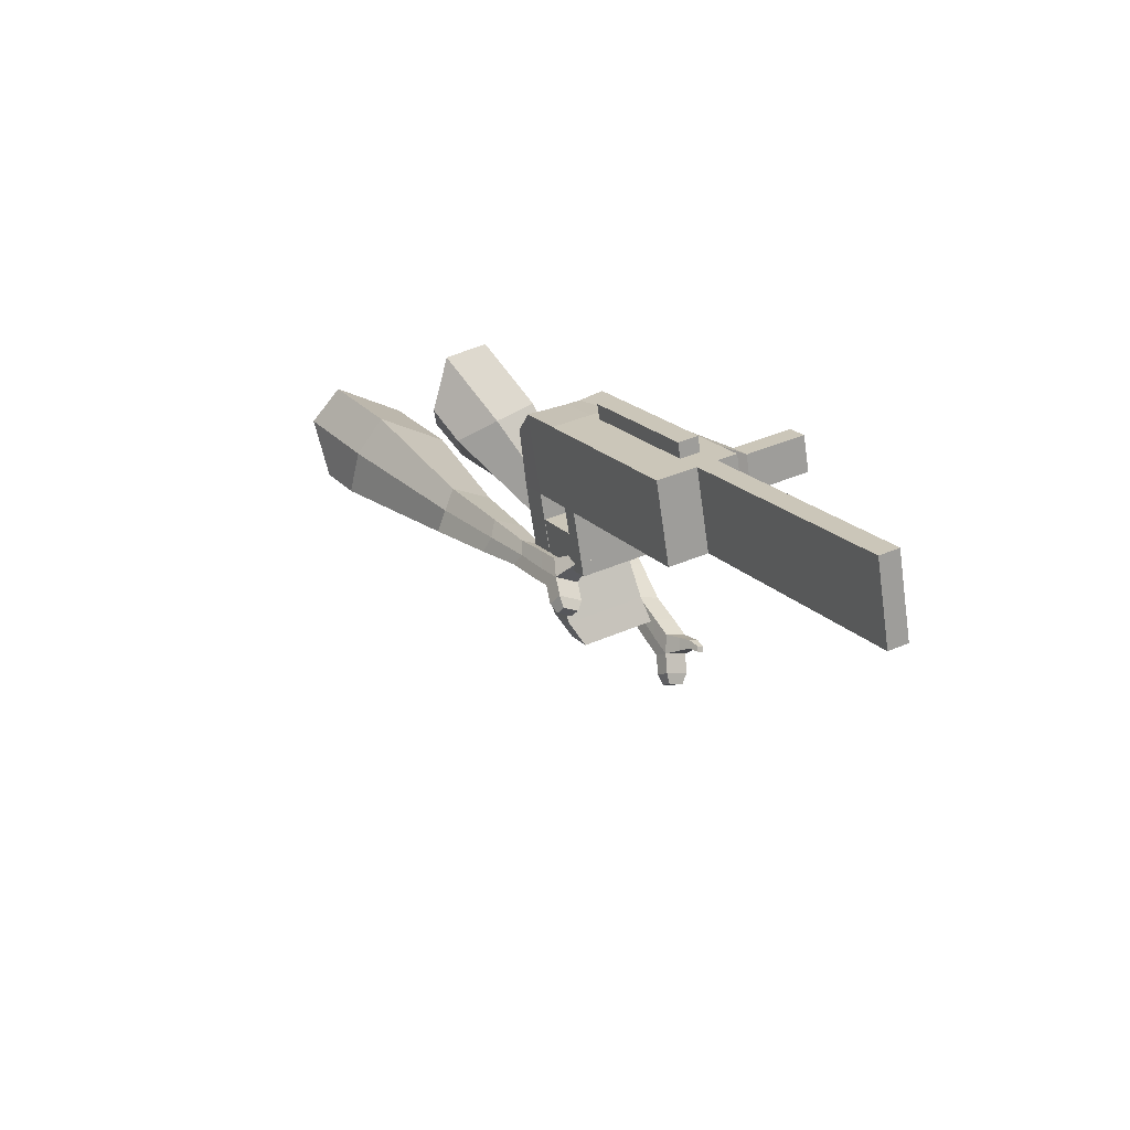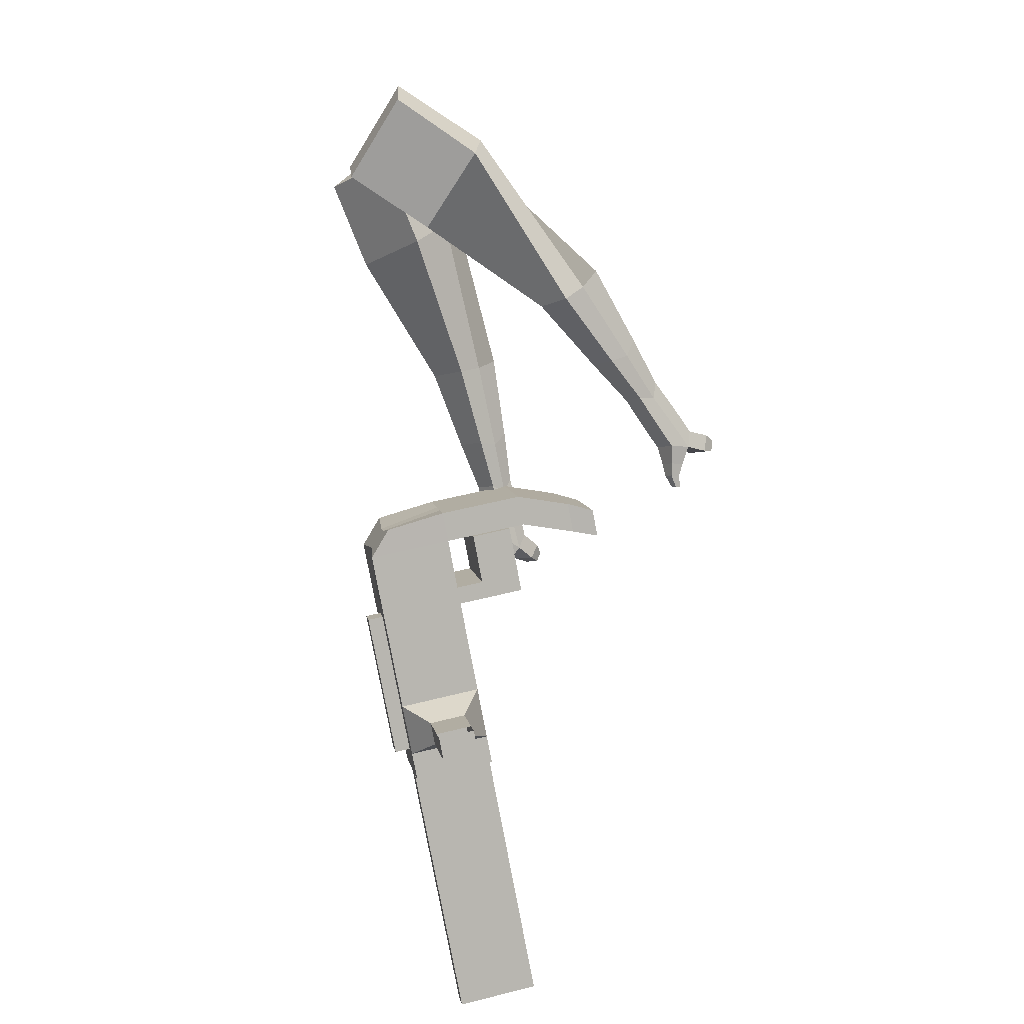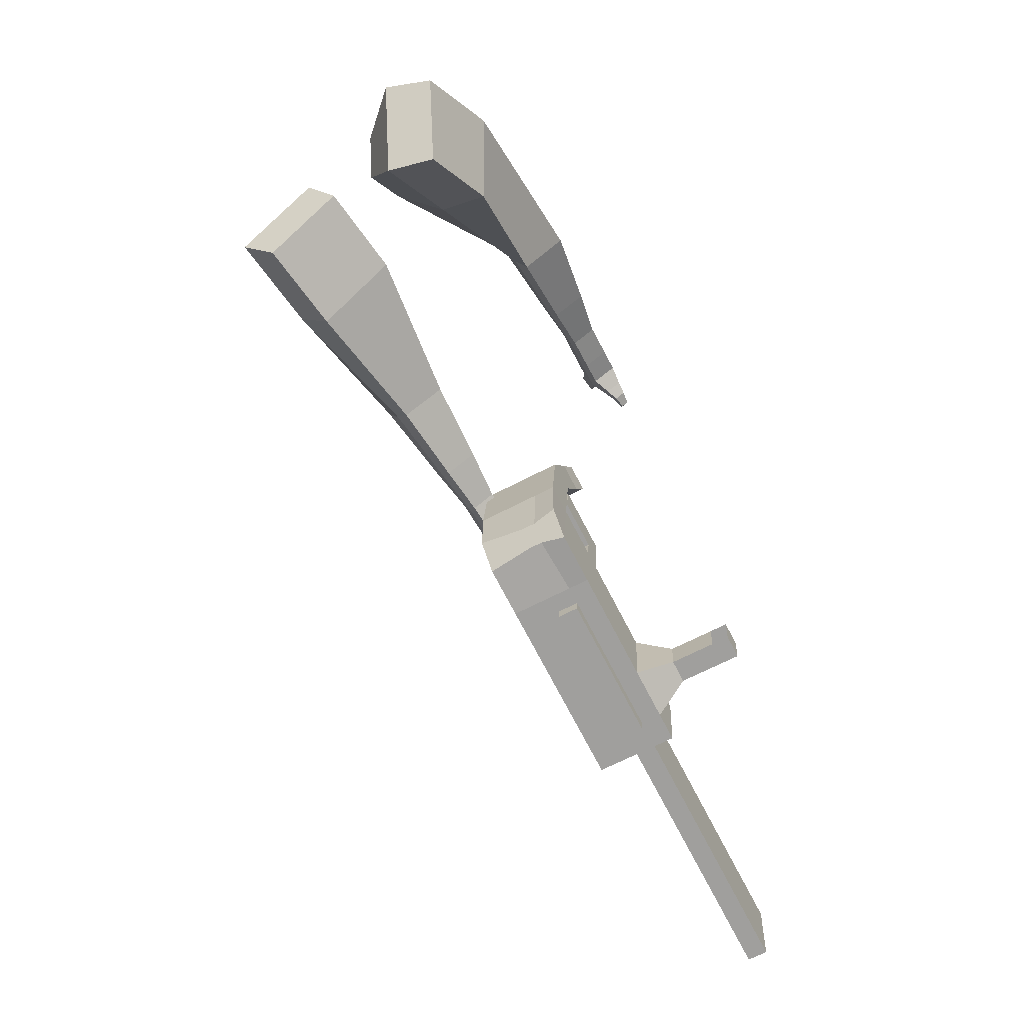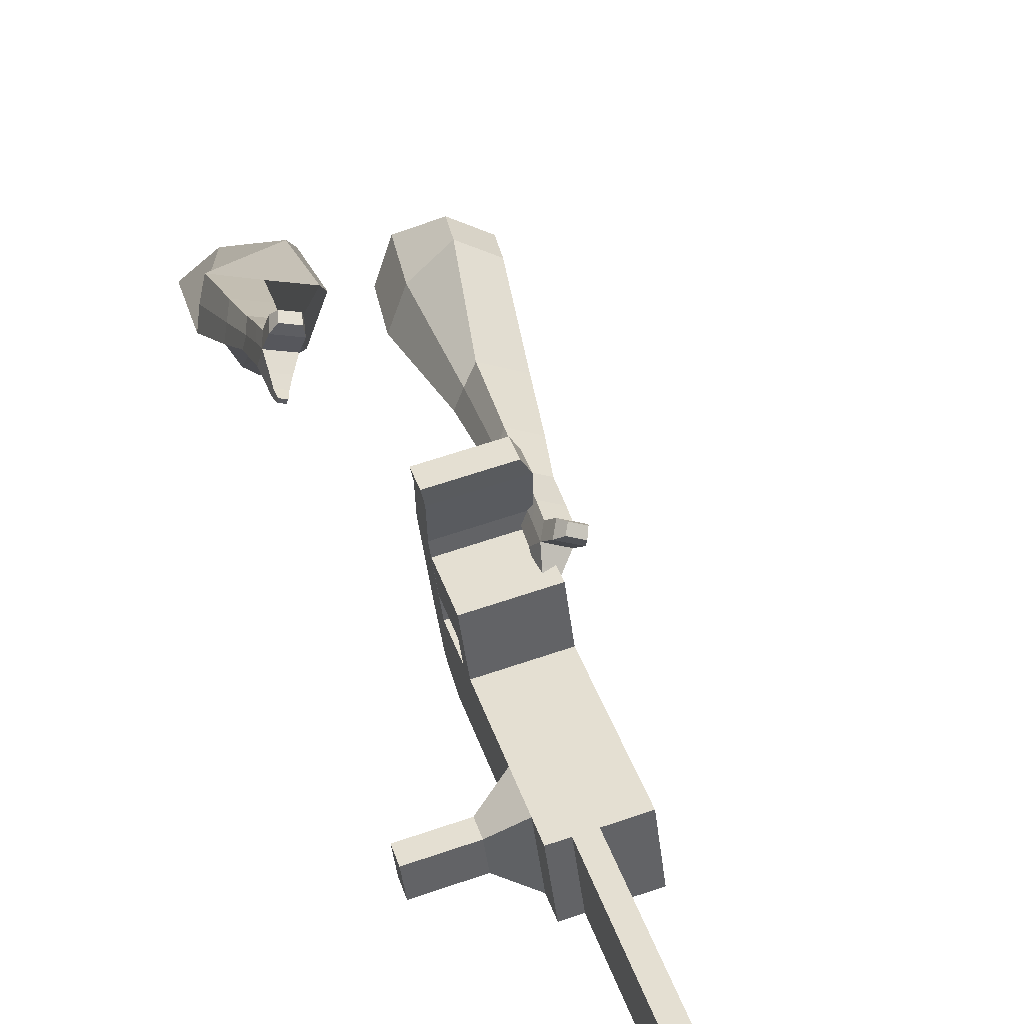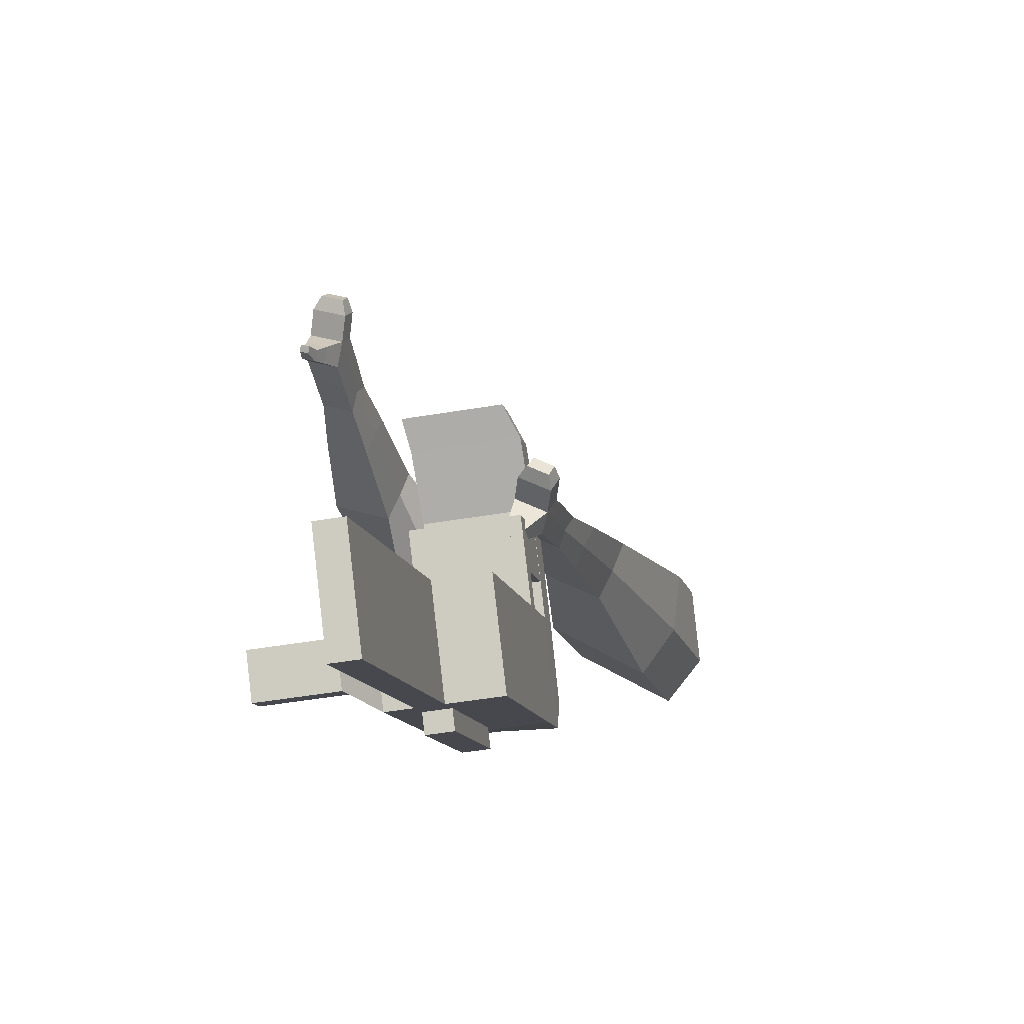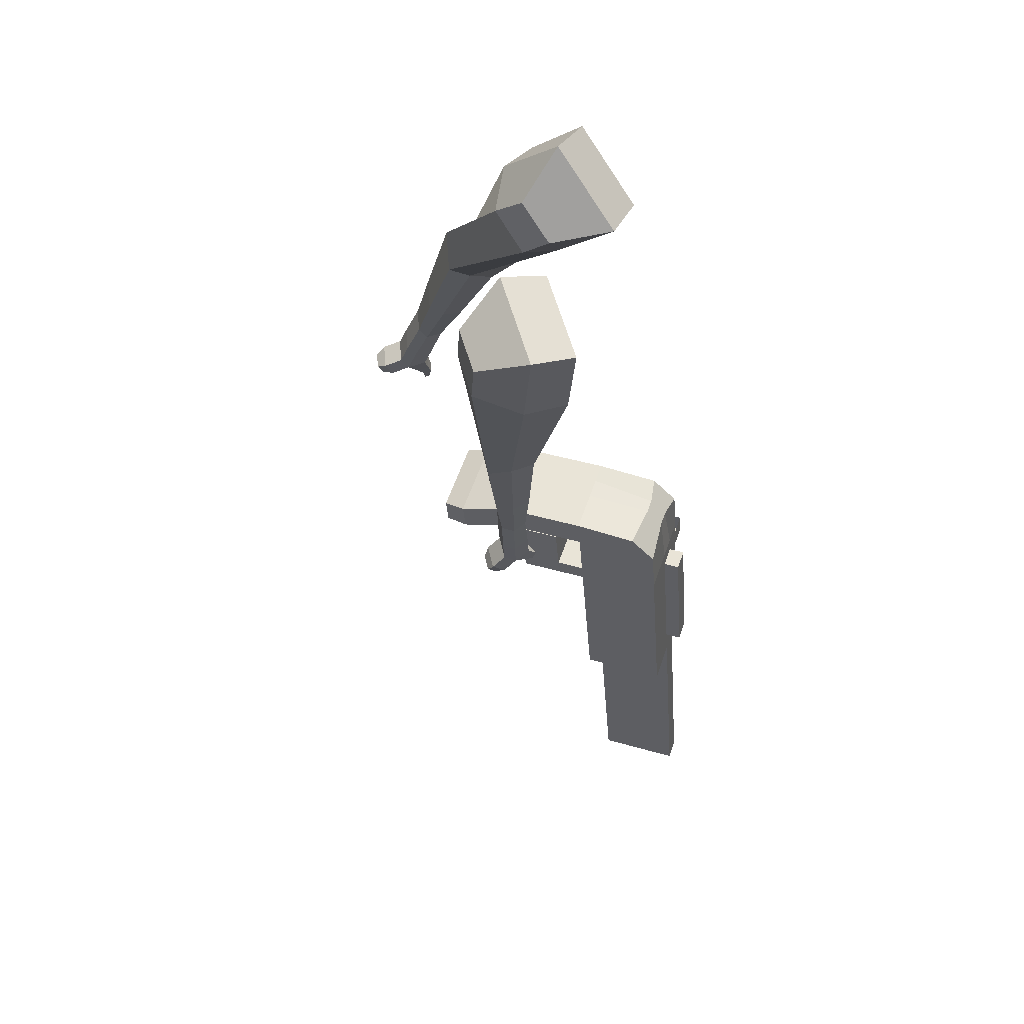
<metadata>
{"format":"obj","ext":"obj","renderer":"f3d","projection":"perspective","resolution":1024,"background":"white","views":[{"elev":-71.5,"azim":2.9,"up":"+Z"},{"elev":36.5,"azim":70.6,"up":"+Z"},{"elev":13.3,"azim":-2.6,"up":"+Z"},{"elev":41.7,"azim":134.8,"up":"+Y"},{"elev":-7.3,"azim":161.0,"up":"+Y"},{"elev":27.5,"azim":-76.7,"up":"+Z"}]}
</metadata>
<code>
o Cube.046_Cube.010
v 275.2 429 -1087
v 254.7 210.3 -1106
v 377.4 436 -1282
v 357 217.3 -1301
v 81.01 455.7 -1188
v 60.54 237 -1207
v 183.3 462.7 -1383
v 162.8 244 -1402
v 134.4 419.3 -818.6
v 113.9 200.7 -837.2
v -80.26 227.4 -938
v -59.78 446.1 -919.4
v 70.66 415 -697.1
v 50.19 196.3 -715.6
v -144 223 -816.4
v -123.5 441.7 -797.9
v 33.02 412.4 -625.2
v 24.57 253.7 -650.7
v -169.6 280.5 -751.5
v -161.1 439.1 -726
v 91.07 633 -678.5
v -103.1 659.7 -779.3
v 53.43 630.4 -606.7
v -140.7 657.1 -707.5
v 156.4 420.8 -860.6
v 135.9 202.2 -879.1
v -37.82 447.6 -961.4
v -58.29 228.9 -979.9
v 141.1 491.5 -812.5
v -53.03 518.3 -913.3
v 163.1 493 -854.4
v -31.06 519.8 -955.2
v 150.9 596.2 -803.6
v -43.22 623 -904.4
v 172.9 597.7 -845.5
v -21.25 624.5 -946.3
v 78.86 487.2 -693.7
v -115.3 514 -794.5
v 88.67 592 -684.8
v -105.5 618.7 -785.6
v 127.5 770.3 -712.4
v -66.62 797 -813.2
v 89.9 767.7 -640.5
v -104.3 794.5 -741.3
v 341.3 433.5 -1214
v 320.9 214.8 -1232
v 147.2 460.2 -1314
v 126.7 241.6 -1333
v 280.4 449.3 -1333
v 259.9 230.7 -1351
v 178.1 442.3 -1138
v 157.6 223.7 -1156
v 37.3 432.7 -869
v 16.83 214 -887.6
v -26.42 428.3 -747.5
v -43.16 217.9 -751.4
v -64.06 425.8 -675.6
v -60.44 256.7 -707.6
v -6.011 646.3 -728.9
v -43.65 643.8 -657.1
v 38.79 215.5 -929.5
v 59.27 434.2 -911
v 44.06 504.9 -862.9
v 66.03 506.4 -904.8
v 53.86 609.6 -854
v 75.83 611.1 -895.9
v -18.22 500.6 -744.1
v -8.417 605.3 -735.2
v 30.46 783.7 -762.8
v -7.181 781.1 -690.9
v 223.8 228.2 -1282
v 244.3 446.9 -1264
v 328.9 442.7 -1308
v 206.2 217 -1131
v 65.37 207.3 -862.4
v -10.43 213.4 -734.4
v -27.71 252.2 -690.6
v 107.8 427.5 -885.8
v 114.6 499.7 -879.6
v 124.4 604.4 -870.7
v 292.8 440.2 -1239
v 308.4 224 -1326
v 226.6 435.7 -1112
v 85.84 426 -843.8
v 22.12 421.7 -722.3
v -15.52 419.1 -650.4
v 42.53 639.6 -703.7
v 4.889 637.1 -631.9
v 87.34 208.9 -904.3
v 92.6 498.2 -837.7
v 102.4 602.9 -828.8
v 30.32 493.9 -718.9
v 40.13 598.7 -710
v 79 777 -737.6
v 41.36 774.4 -665.7
v 272.3 221.5 -1257
v 83.5 167.9 -907.8
v 34.96 174.6 -933
v 268.5 180.6 -1261
v 220 187.3 -1286
v 153.8 182.7 -1160
v 202.3 176 -1135
v 399 360 -1141
v 369.8 358 -1085
v 360.7 261.3 -1093
v 390 263.3 -1149
v 441 354.2 -1119
v 411.7 352.2 -1063
v 402.7 255.5 -1072
v 431.9 257.5 -1127
v 505.2 345.3 -1086
v 475.9 343.3 -1030
v 466.9 246.7 -1038
v 496.2 248.7 -1094
v 546.5 339.7 -1064
v 517.3 337.7 -1009
v 508.2 241 -1017
v 537.5 243 -1073
v 644.4 247 -1967
v 595.9 253.7 -1992
v 616.3 472.3 -1974
v 664.9 465.7 -1949
v 62.59 847.7 -772.1
v -26.87 860 -818.5
v 27.9 845.3 -705.9
v -61.55 857.7 -752.4
v 117.4 833 -659.5
v 152 835.4 -725.7
v 107.3 841.6 -748.9
v 72.63 839.2 -682.7
f 45 46 4 3
f 49 50 8 7
f 47 48 6 5
f 26 25 9 10
f 72 47 5 51
f 96 46 2 74
f 10 9 13 14
f 84 9 29 90
f 89 26 10 75
f 27 28 11 12
f 76 14 18 77
f 75 10 14 76
f 12 11 15 16
f 53 12 16 55
f 86 77 18 17
f 16 15 19 20
f 16 20 24 22
f 14 13 17 18
f 59 22 42 69
f 86 17 23 88
f 17 13 21 23
f 55 16 22 59
f 5 6 28 27
f 74 2 26 89
f 51 5 27 62
f 2 1 25 26
f 32 30 34 36
f 62 27 32 64
f 27 12 30 32
f 9 25 31 29
f 66 36 34 65
f 90 29 37 92
f 64 32 36 66
f 29 31 35 33
f 92 37 39 93
f 29 33 39 37
f 34 30 38 40
f 65 34 40 68
f 69 42 124 123
f 23 21 41 43
f 88 23 43 95
f 22 24 44 42
f 82 4 46 96
f 49 7 47 72
f 7 8 48 47
f 46 45 103 106
f 73 49 72 81
f 8 50 71 48
f 24 60 70 44
f 42 44 126 124
f 91 65 68 93
f 38 67 68 40
f 79 64 66 80
f 30 63 67 38
f 80 66 65 91
f 78 62 64 79
f 83 51 62 78
f 6 52 61 28
f 85 55 59 87
f 20 57 60 24
f 87 59 69 94
f 20 19 58 57
f 84 53 55 85
f 11 54 56 15
f 15 56 58 19
f 28 61 54 11
f 12 53 63 30
f 48 71 52 6
f 81 72 51 83
f 50 49 121 120
f 3 4 82 73
f 45 81 83 1
f 9 84 85 13
f 21 87 94 41
f 13 85 87 21
f 1 83 78 25
f 25 78 79 31
f 35 80 91 33
f 31 79 80 35
f 33 91 93 39
f 70 95 130 125
f 3 73 81 45
f 50 82 96 71
f 60 88 95 70
f 67 92 93 68
f 63 90 92 67
f 52 71 100 101
f 57 86 88 60
f 57 58 77 86
f 54 75 76 56
f 56 76 77 58
f 61 89 75 54
f 53 84 90 63
f 89 61 98 97
f 101 102 97 98
f 100 99 102 101
f 61 52 101 98
f 74 89 97 102
f 71 96 99 100
f 96 74 102 99
f 106 103 107 110
f 1 2 105 104
f 2 46 106 105
f 45 1 104 103
f 109 110 114 113
f 104 105 109 108
f 105 106 110 109
f 103 104 108 107
f 113 114 118 117
f 107 108 112 111
f 110 107 111 114
f 108 109 113 112
f 116 117 118 115
f 111 112 116 115
f 114 111 115 118
f 122 119 120 121
f 82 50 120 119
f 73 82 119 122
f 49 73 122 121
f 123 124 126 125
f 129 123 125 130
f 128 129 130 127
f 95 43 127 130
f 94 69 123 129
f 43 41 128 127
f 44 70 125 126
f 41 94 129 128
o Cube.048_Cube.024
v -562.7 450.5 181.1
v -723.7 339.9 38.76
v -424.3 496.8 -11.55
v -585.8 387.4 -152.8
v -683.6 644.6 67.01
v -766.2 587.9 -5.953
v -612.7 668.4 -31.74
v -695 612.1 -104.5
v -374.1 522.8 -437.7
v -277.5 573.7 -373.7
v -326 689.1 -392.1
v -422.6 638.3 -456.1
v -255.9 562.7 -614.7
v -184.8 600.1 -567.6
v -220.5 684.9 -581.2
v -291.6 647.6 -628.2
v -181.1 590.3 -724.7
v -129.2 617.6 -690.3
v -155.3 679.7 -700.2
v -207.2 652.3 -734.6
v -487.5 601.6 -8.744
v -658.5 485.7 -158.7
v -634.5 552.4 195.7
v -805.4 435 44.65
v -295.8 633.4 -385.7
v -398.4 579.4 -453.6
v -190.7 645.2 -589
v -266.1 605.5 -638.9
v -126.5 651.7 -717.3
v -181.6 622.7 -753.8
v -130.9 594.9 -804.2
v -78.94 622.2 -769.8
v -73.37 662.4 -806
v -128.5 633.4 -842.5
v -154.5 662 -821.9
v -102.6 689.4 -787.5
v -95.27 599.4 -861.5
v -43.35 626.7 -827.1
v -37.77 666.9 -863.3
v -92.9 637.9 -899.8
v -118.9 666.5 -879.2
v -66.97 693.9 -844.8
v -54.88 584.7 -886.9
v -21.46 602.3 -864.7
v -17.87 628.1 -888
v -53.35 609.4 -911.5
v -84.99 674.6 -940.9
v -111 703.3 -920.3
v -59.06 730.6 -885.9
v -29.86 703.6 -904.4
v -28.06 573.4 -904.3
v -5.533 585.2 -889.3
v -3.115 602.6 -905
v -27.04 590.1 -920.9
v -3.89 572.1 -928.8
v 10.19 579.5 -919.5
v 11.71 590.4 -929.3
v -3.247 582.6 -939.2
v -76.11 704 -953.7
v -93.4 723 -940
v -58.88 741.2 -917.1
v -39.46 723.2 -929.4
v -299.3 419.5 486.8
v -294.1 282.7 287.7
v -152.1 582.1 374.7
v -156.8 448.2 177.5
v -463.3 537.3 330.1
v -460.7 467.1 228
v -388.2 624.1 277.2
v -390.3 552 171.5
v -24.24 724.1 -45.31
v 74.67 756.6 27.53
v 16.54 863.9 59.44
v -81.55 832 -12.32
v 70.88 841.6 -200.3
v 144.3 864.6 -147.9
v 102.2 943.9 -123.7
v 28.75 921 -176.1
v 131.1 917.4 -295.7
v 184.8 934.2 -257.4
v 154 992.2 -239.7
v 100.3 975.4 -277.9
v -258.2 632.5 353.7
v -266.4 486.8 139.1
v -417.7 456.4 467.4
v -412.2 311.1 256.1
v 52.35 812.8 40.25
v -53.64 779.7 -35.4
v 133.3 913.6 -149
v 55.4 889.3 -204.6
v 182.3 976.2 -268.6
v 125.4 958.4 -309.3
v 171.8 957.7 -370.4
v 225.5 974.5 -332.1
v 224.5 1026 -349.5
v 167.5 1008 -390.2
v 142.3 1024 -357.9
v 195.9 1040 -319.6
v 200.5 987.8 -423.7
v 254.1 1005 -385.4
v 253.1 1056 -402.9
v 196.2 1038 -443.5
v 170.9 1054 -411.2
v 224.6 1071 -372.9
v 238.6 988.3 -455.9
v 273.2 999.1 -431.2
v 272.5 1032 -442.5
v 235.9 1021 -468.6
v 197.2 1089 -467.1
v 171.9 1104 -434.8
v 225.6 1121 -396.5
v 254.2 1107 -426.4
v 264 987.5 -478.3
v 287.3 994.8 -461.7
v 286.8 1017 -469.3
v 262.1 1009 -486.9
v 285.3 998.4 -503.2
v 299.9 1003 -492.8
v 299.6 1017 -497.5
v 284.1 1012 -508.5
v 202.8 1121 -467.7
v 186 1132 -446.2
v 221.6 1143 -420.8
v 240.6 1133 -440.7
f 131 132 134 133
f 138 137 141 142
f 137 138 136 135
f 153 154 132 131
f 151 137 135 153
f 152 134 132 154
f 142 141 145 146
f 151 133 140 155
f 152 138 142 156
f 133 134 139 140
f 158 146 150 160
f 155 140 144 157
f 156 142 146 158
f 140 139 143 144
f 149 159 163 166
f 144 143 147 148
f 146 145 149 150
f 157 144 148 159
f 145 157 159 149
f 148 147 161 162
f 139 156 158 143
f 141 155 157 145
f 143 158 160 147
f 134 152 156 139
f 137 151 155 141
f 138 152 154 136
f 133 151 153 131
f 135 136 154 153
f 165 166 172 171
f 161 164 170 167
f 150 149 166 165
f 159 148 162 163
f 147 160 164 161
f 160 150 165 164
f 172 169 180 179
f 168 167 173 174
f 163 162 168 169
f 166 163 169 172
f 164 165 171 170
f 162 161 167 168
f 176 175 183 184
f 167 170 176 173
f 169 168 174 175
f 170 169 175 176
f 179 180 192 191
f 170 171 178 177
f 171 172 179 178
f 169 170 177 180
f 184 183 187 188
f 175 174 182 183
f 173 176 184 181
f 174 173 181 182
f 186 185 188 187
f 183 182 186 187
f 181 184 188 185
f 182 181 185 186
f 192 189 190 191
f 177 178 190 189
f 180 177 189 192
f 178 179 191 190
f 193 194 196 195
f 200 199 203 204
f 199 200 198 197
f 215 216 194 193
f 213 199 197 215
f 214 196 194 216
f 204 203 207 208
f 213 195 202 217
f 214 200 204 218
f 195 196 201 202
f 220 208 212 222
f 217 202 206 219
f 218 204 208 220
f 202 201 205 206
f 211 221 225 228
f 206 205 209 210
f 208 207 211 212
f 219 206 210 221
f 207 219 221 211
f 210 209 223 224
f 201 218 220 205
f 203 217 219 207
f 205 220 222 209
f 196 214 218 201
f 199 213 217 203
f 200 214 216 198
f 195 213 215 193
f 197 198 216 215
f 227 228 234 233
f 223 226 232 229
f 212 211 228 227
f 221 210 224 225
f 209 222 226 223
f 222 212 227 226
f 234 231 242 241
f 230 229 235 236
f 225 224 230 231
f 228 225 231 234
f 226 227 233 232
f 224 223 229 230
f 238 237 245 246
f 229 232 238 235
f 231 230 236 237
f 232 231 237 238
f 241 242 254 253
f 232 233 240 239
f 233 234 241 240
f 231 232 239 242
f 246 245 249 250
f 237 236 244 245
f 235 238 246 243
f 236 235 243 244
f 248 247 250 249
f 245 244 248 249
f 243 246 250 247
f 244 243 247 248
f 254 251 252 253
f 239 240 252 251
f 242 239 251 254
f 240 241 253 252

</code>
